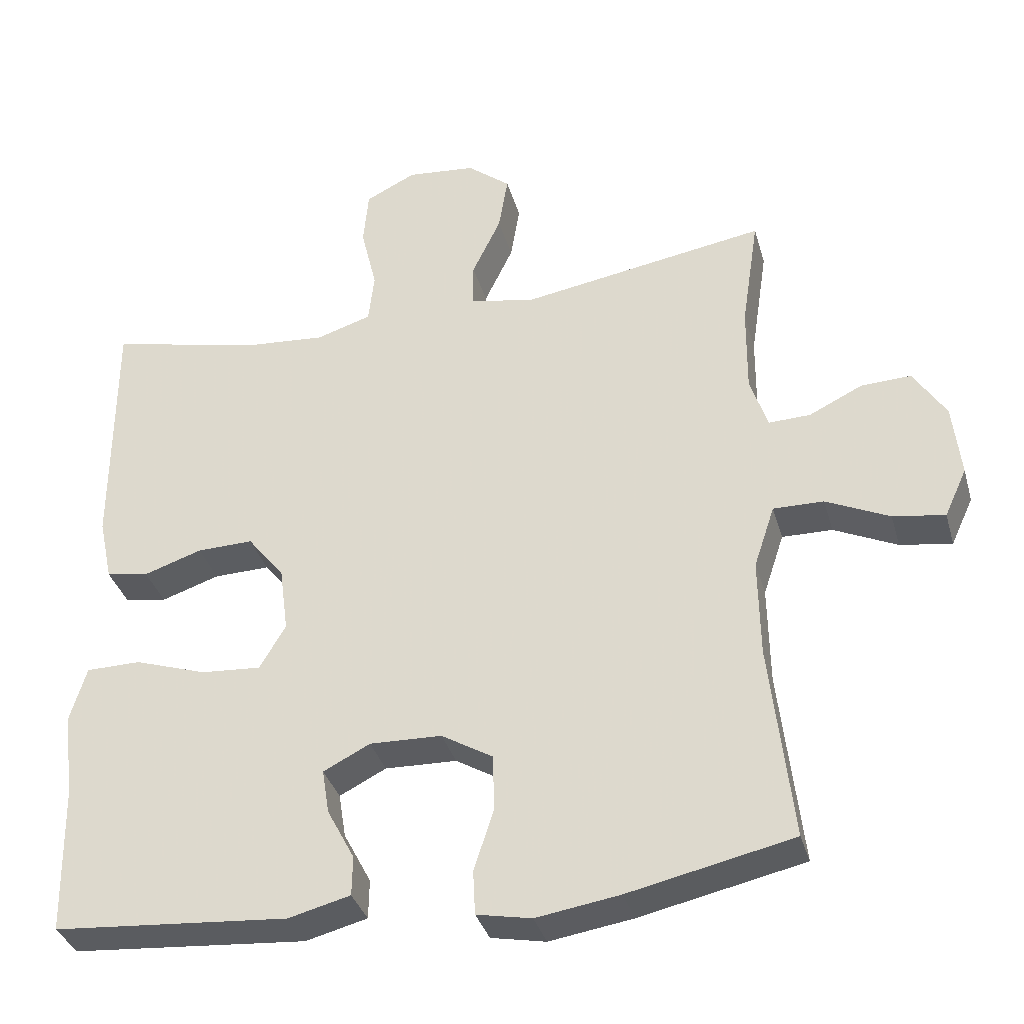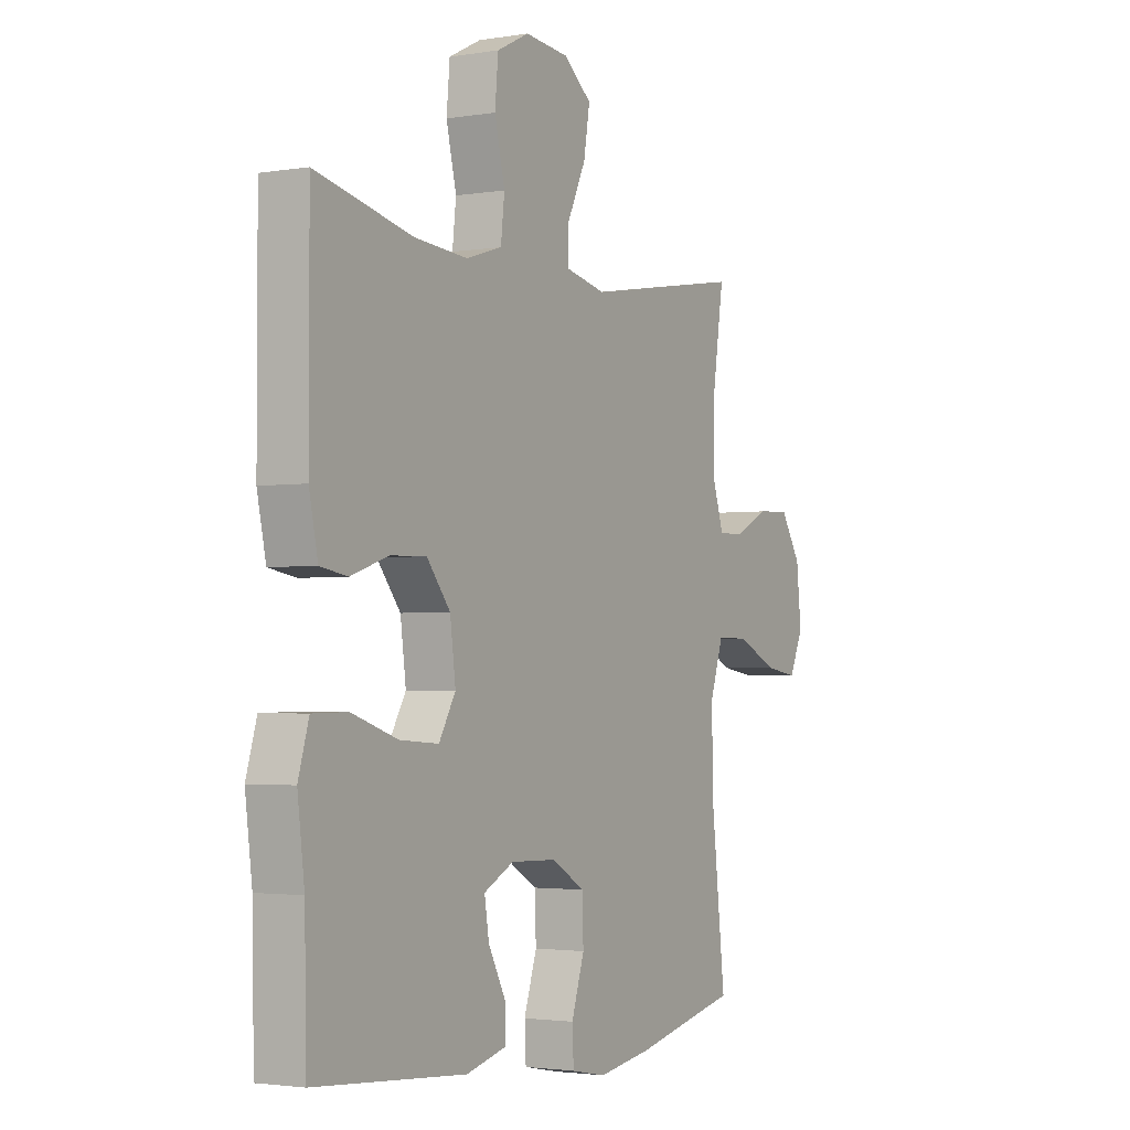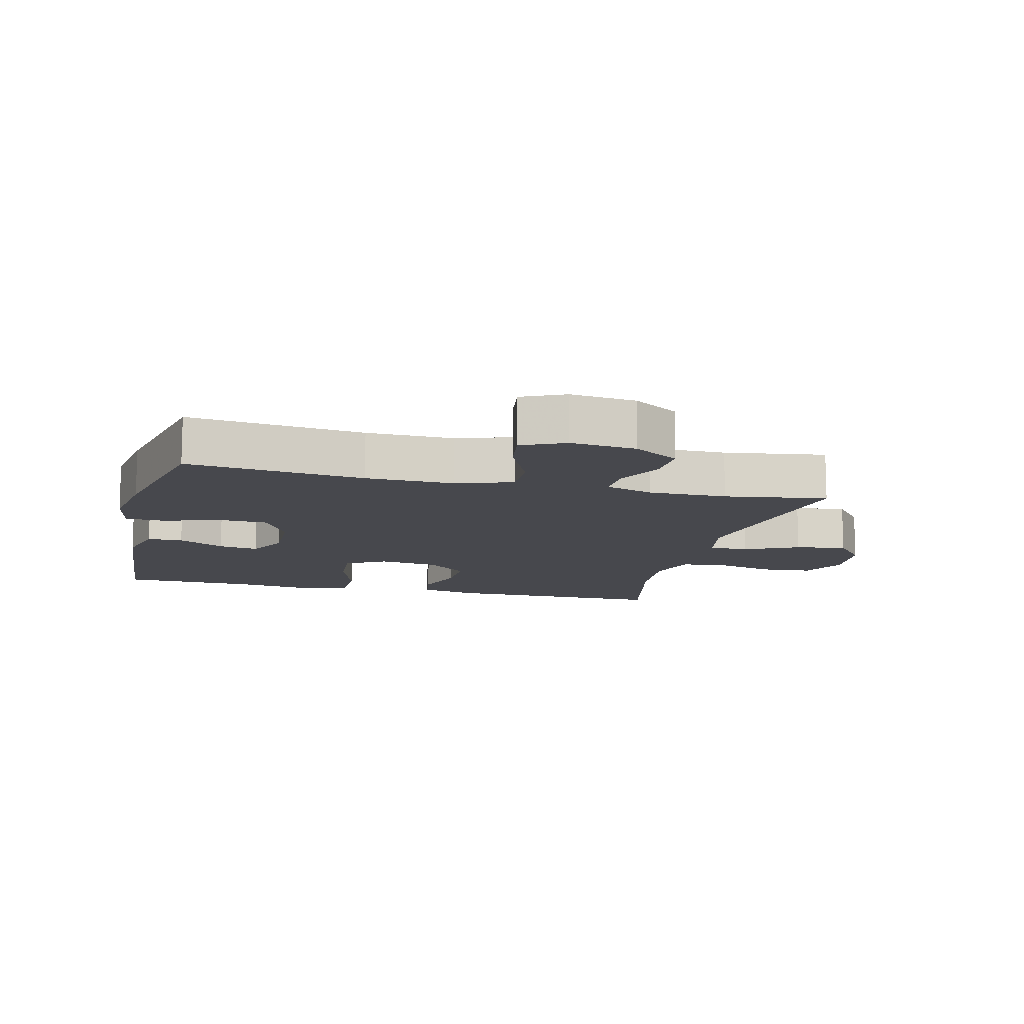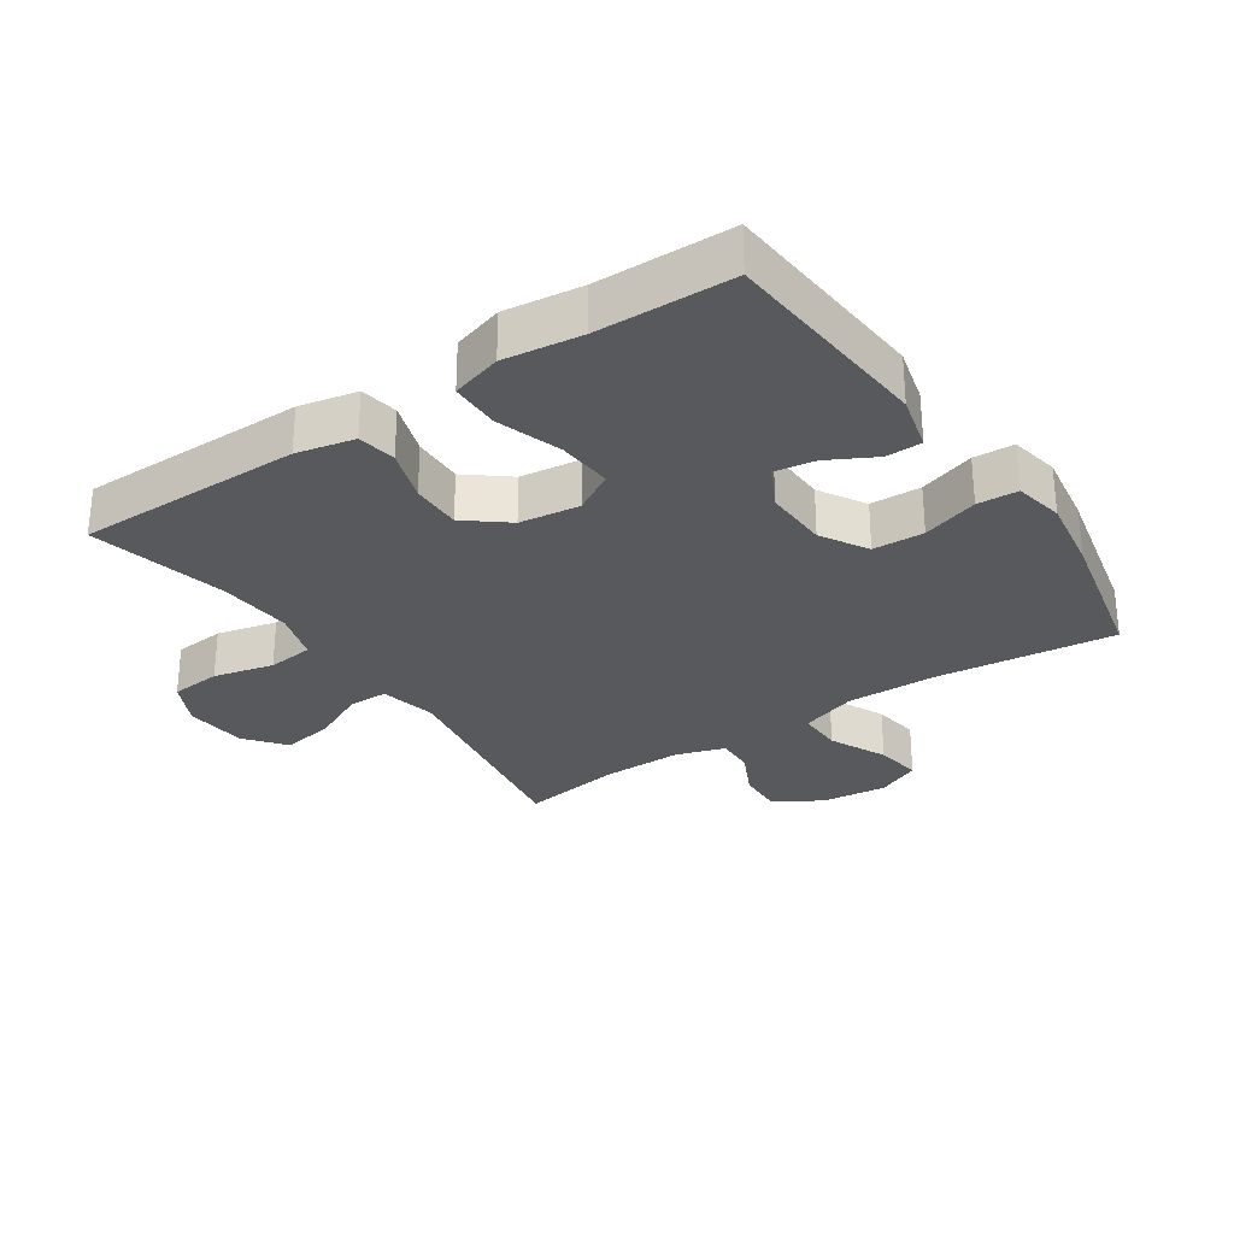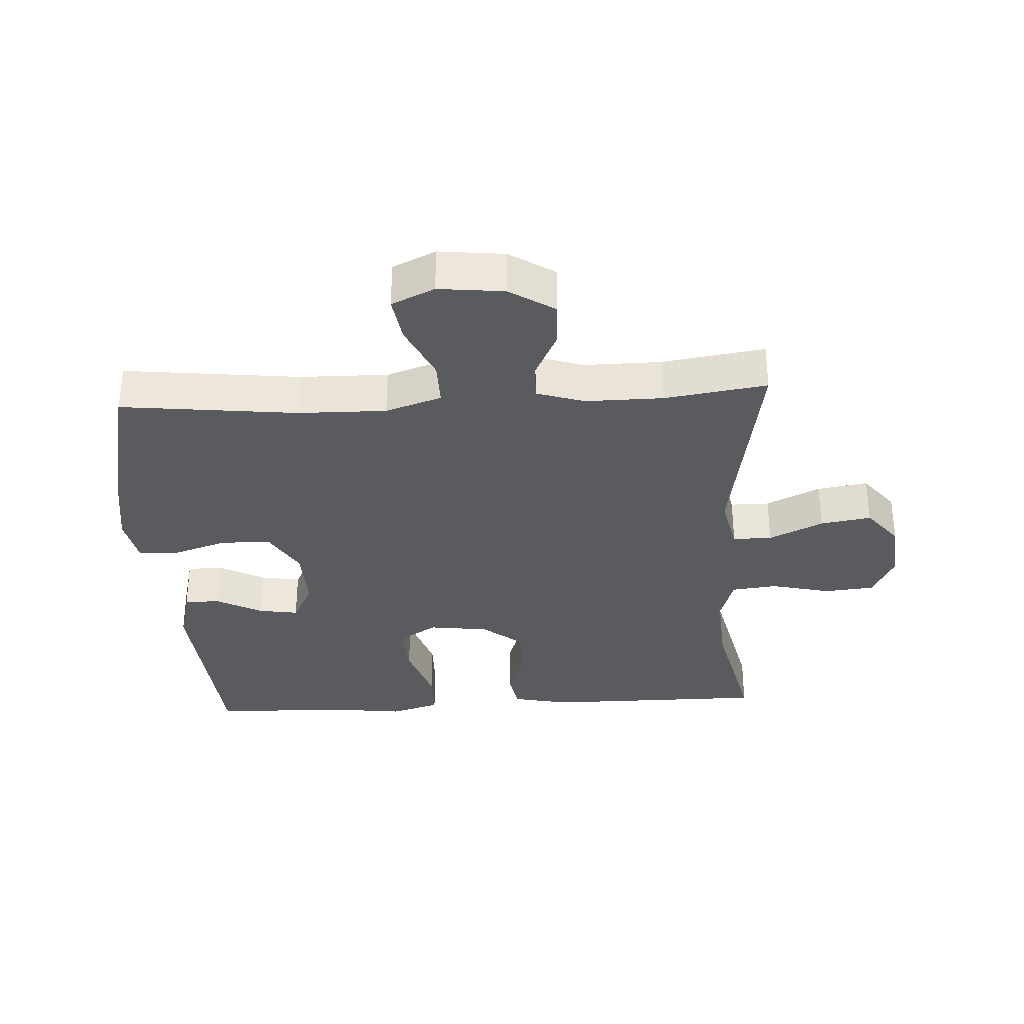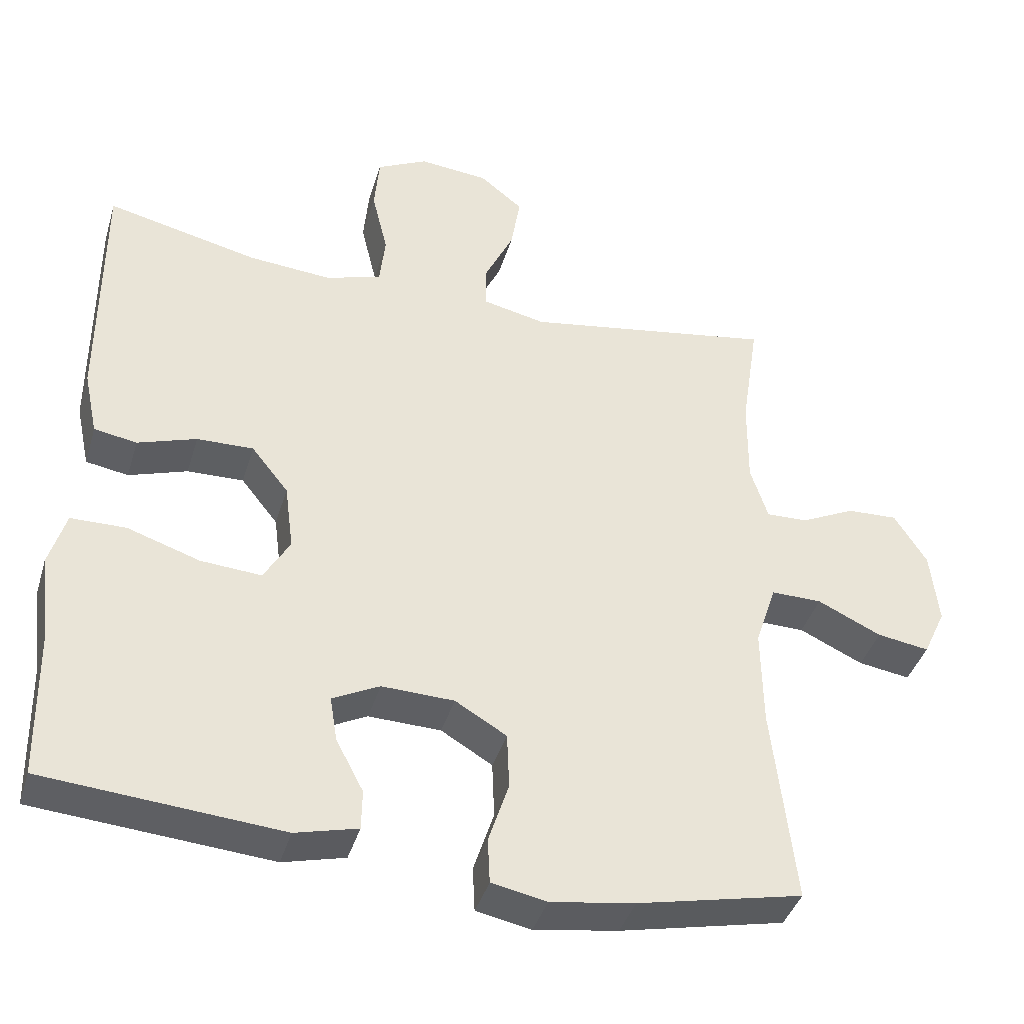
<metadata>
{"format":"obj","ext":"obj","renderer":"f3d","projection":"perspective","resolution":1024,"background":"white","views":[{"elev":-35.2,"azim":-164.7,"up":"+Z"},{"elev":-2.4,"azim":120.0,"up":"+Z"},{"elev":-11.8,"azim":-103.8,"up":"+Y"},{"elev":-29.1,"azim":124.0,"up":"+Y"},{"elev":-33.4,"azim":-86.8,"up":"+Y"},{"elev":-40.2,"azim":163.7,"up":"+Z"}]}
</metadata>
<code>
v -0.5 0.07 0.5
v -0.155 0.07 0.443
v -0.068 0.07 0.462
v -0.068 0.07 0.523
v -0.108 0.07 0.607
v -0.121 0.07 0.686
v -0.061 0.07 0.734
v 0.035 0.07 0.743
v 0.105 0.07 0.708
v 0.112 0.07 0.63
v 0.09 0.07 0.538
v 0.098 0.07 0.467
v 0.175 0.07 0.443
v 0.29 0.07 0.452
v 0.5 0.07 0.5
v 0.5 0.07 0.153
v 0.481 0.07 0.064
v 0.422 0.07 0.054
v 0.341 0.07 0.081
v 0.263 0.07 0.083
v 0.212 0.07 0.019
v 0.2 0.07 -0.073
v 0.236 0.07 -0.135
v 0.32 0.07 -0.129
v 0.42 0.07 -0.096
v 0.496 0.07 -0.097
v 0.519 0.07 -0.174
v 0.504 0.07 -0.293
v 0.5 0.07 -0.5
v 0.173 0.07 -0.526
v 0.087 0.07 -0.504
v 0.086 0.07 -0.449
v 0.124 0.07 -0.377
v 0.134 0.07 -0.315
v 0.069 0.07 -0.282
v -0.031 0.07 -0.285
v -0.102 0.07 -0.327
v -0.105 0.07 -0.405
v -0.077 0.07 -0.491
v -0.08 0.07 -0.553
v -0.156 0.07 -0.568
v -0.272 0.07 -0.55
v -0.5 0.07 -0.5
v -0.469 0.07 -0.225
v -0.467 0.07 -0.088
v -0.496 0.07 -0.001
v -0.566 0.07 -0.002
v -0.654 0.07 -0.043
v -0.726 0.07 -0.054
v -0.757 0.07 0.013
v -0.746 0.07 0.115
v -0.701 0.07 0.186
v -0.631 0.07 0.183
v -0.557 0.07 0.147
v -0.499 0.07 0.145
v -0.475 0.07 0.22
v -0.476 0.07 0.341
v -0.5 0 0.5
v -0.155 0 0.443
v -0.068 0 0.462
v -0.068 0 0.523
v -0.108 0 0.607
v -0.121 0 0.686
v -0.061 0 0.734
v 0.035 0 0.743
v 0.105 0 0.708
v 0.112 0 0.63
v 0.09 0 0.538
v 0.098 0 0.467
v 0.175 0 0.443
v 0.29 0 0.452
v 0.5 0 0.5
v 0.5 0 0.153
v 0.481 0 0.064
v 0.422 0 0.054
v 0.341 0 0.081
v 0.263 0 0.083
v 0.212 0 0.019
v 0.2 0 -0.073
v 0.236 0 -0.135
v 0.32 0 -0.129
v 0.42 0 -0.096
v 0.496 0 -0.097
v 0.519 0 -0.174
v 0.504 0 -0.293
v 0.5 0 -0.5
v 0.173 0 -0.526
v 0.087 0 -0.504
v 0.086 0 -0.449
v 0.124 0 -0.377
v 0.134 0 -0.315
v 0.069 0 -0.282
v -0.031 0 -0.285
v -0.102 0 -0.327
v -0.105 0 -0.405
v -0.077 0 -0.491
v -0.08 0 -0.553
v -0.156 0 -0.568
v -0.272 0 -0.55
v -0.5 0 -0.5
v -0.469 0 -0.225
v -0.467 0 -0.088
v -0.496 0 -0.001
v -0.566 0 -0.002
v -0.654 0 -0.043
v -0.726 0 -0.054
v -0.757 0 0.013
v -0.746 0 0.115
v -0.701 0 0.186
v -0.631 0 0.183
v -0.557 0 0.147
v -0.499 0 0.145
v -0.475 0 0.22
v -0.476 0 0.341
f 52 53 54
f 51 52 54
f 50 51 54
f 49 50 54
f 48 49 54
f 47 48 54
f 46 47 54 55
f 45 46 55 56
f 42 43 44
f 41 42 44
f 40 41 44
f 39 40 44
f 38 39 44
f 37 38 44 45
f 45 56 57
f 37 45 57
f 36 37 57
f 31 32 33
f 30 31 33
f 29 30 33
f 28 29 33
f 28 33 34
f 27 28 34
f 26 27 34
f 25 26 34
f 24 25 34
f 23 24 34 35
f 17 18 19
f 16 17 19
f 15 16 19
f 14 15 19
f 13 14 19 20
f 12 13 20 21
f 9 10 11
f 8 9 11
f 7 8 11
f 6 7 11
f 5 6 11
f 4 5 11
f 3 4 11 12
f 12 21 22
f 3 12 22
f 2 3 22
f 35 36 57
f 23 35 57
f 22 23 57
f 2 22 57
f 1 2 57
f 111 110 109
f 111 109 108
f 111 108 107
f 111 107 106
f 111 106 105
f 111 105 104
f 112 111 104 103
f 113 112 103 102
f 101 100 99
f 101 99 98
f 101 98 97
f 101 97 96
f 101 96 95
f 102 101 95 94
f 114 113 102
f 114 102 94
f 114 94 93
f 90 89 88
f 90 88 87
f 90 87 86
f 90 86 85
f 91 90 85
f 91 85 84
f 91 84 83
f 91 83 82
f 91 82 81
f 92 91 81 80
f 76 75 74
f 76 74 73
f 76 73 72
f 76 72 71
f 77 76 71 70
f 78 77 70 69
f 68 67 66
f 68 66 65
f 68 65 64
f 68 64 63
f 68 63 62
f 68 62 61
f 69 68 61 60
f 79 78 69
f 79 69 60
f 79 60 59
f 114 93 92
f 114 92 80
f 114 80 79
f 114 79 59
f 114 59 58
f 1 58 59 2
f 2 59 60 3
f 3 60 61 4
f 4 61 62 5
f 5 62 63 6
f 6 63 64 7
f 7 64 65 8
f 8 65 66 9
f 9 66 67 10
f 10 67 68 11
f 11 68 69 12
f 12 69 70 13
f 13 70 71 14
f 14 71 72 15
f 15 72 73 16
f 16 73 74 17
f 17 74 75 18
f 18 75 76 19
f 19 76 77 20
f 20 77 78 21
f 21 78 79 22
f 22 79 80 23
f 23 80 81 24
f 24 81 82 25
f 25 82 83 26
f 26 83 84 27
f 27 84 85 28
f 28 85 86 29
f 29 86 87 30
f 30 87 88 31
f 31 88 89 32
f 32 89 90 33
f 33 90 91 34
f 34 91 92 35
f 35 92 93 36
f 36 93 94 37
f 37 94 95 38
f 38 95 96 39
f 39 96 97 40
f 40 97 98 41
f 41 98 99 42
f 42 99 100 43
f 43 100 101 44
f 44 101 102 45
f 45 102 103 46
f 46 103 104 47
f 47 104 105 48
f 48 105 106 49
f 49 106 107 50
f 50 107 108 51
f 51 108 109 52
f 52 109 110 53
f 53 110 111 54
f 54 111 112 55
f 55 112 113 56
f 56 113 114 57
f 57 114 58 1

</code>
